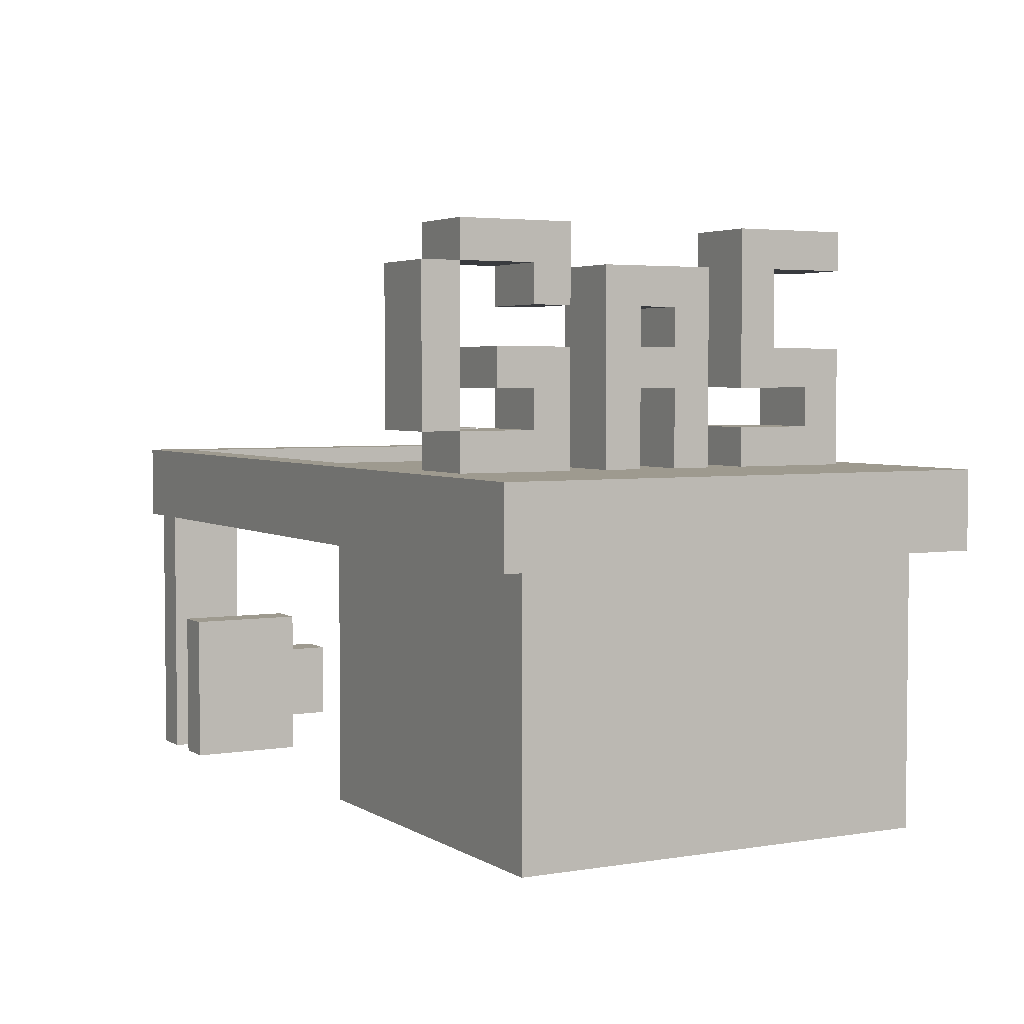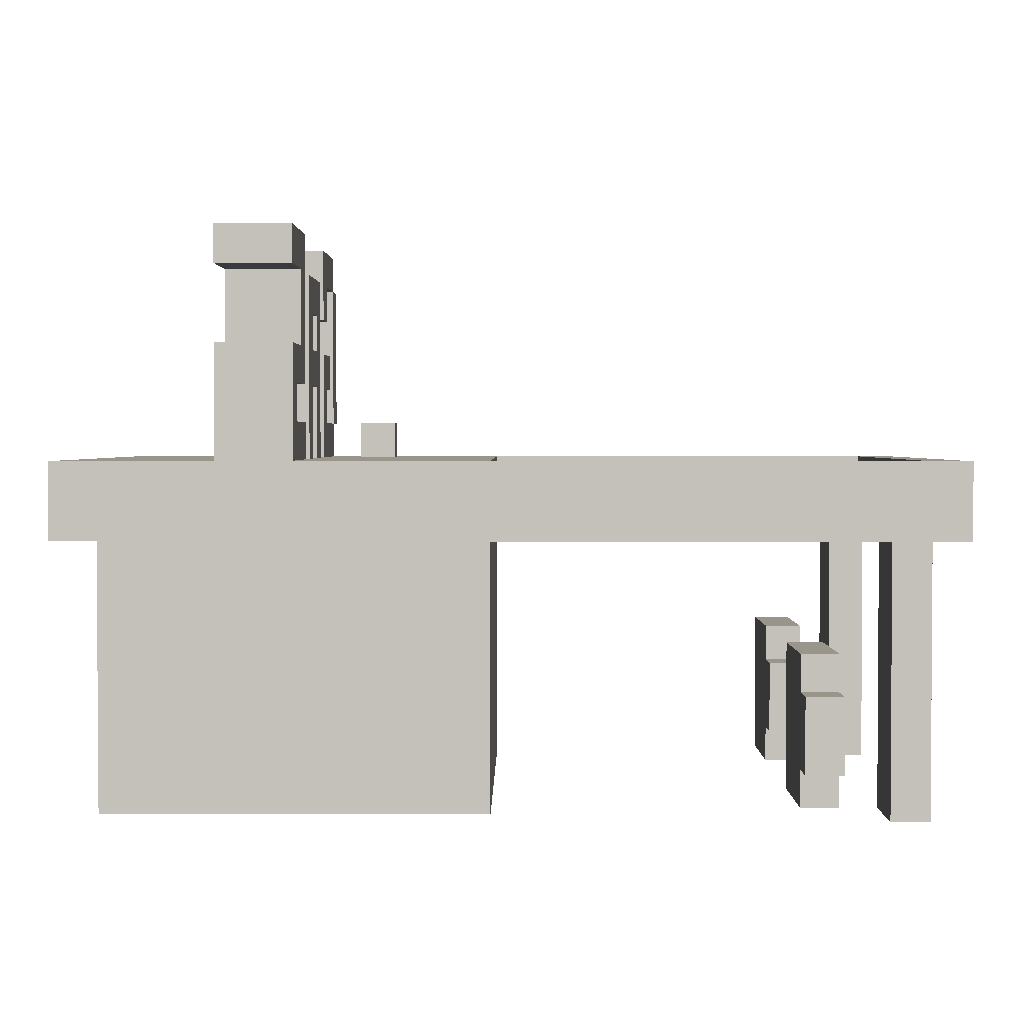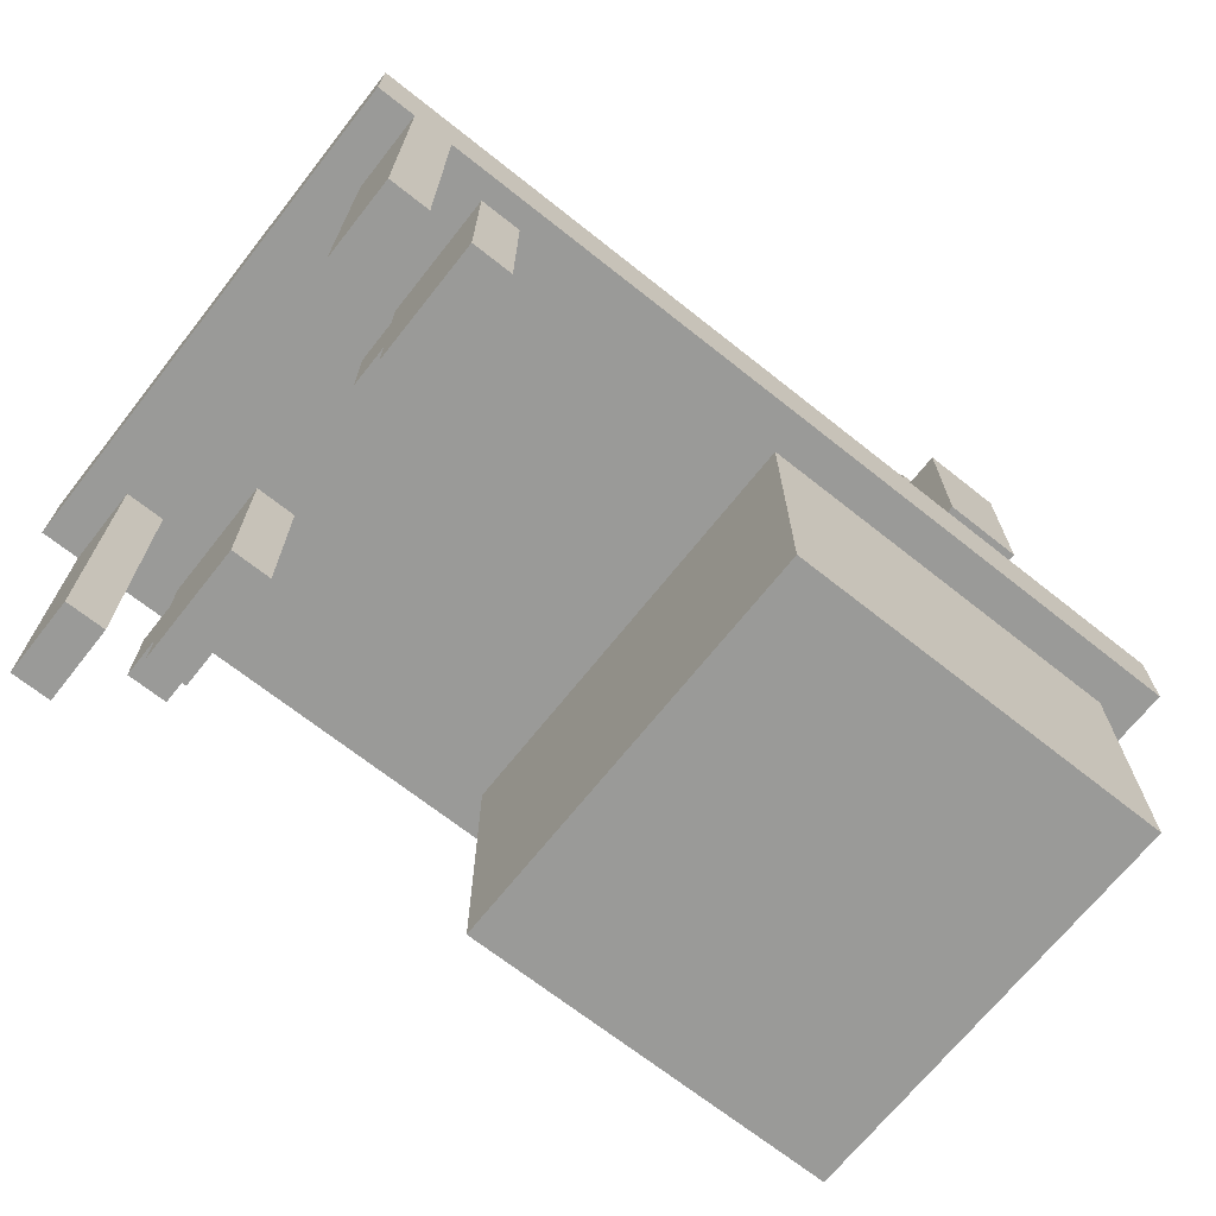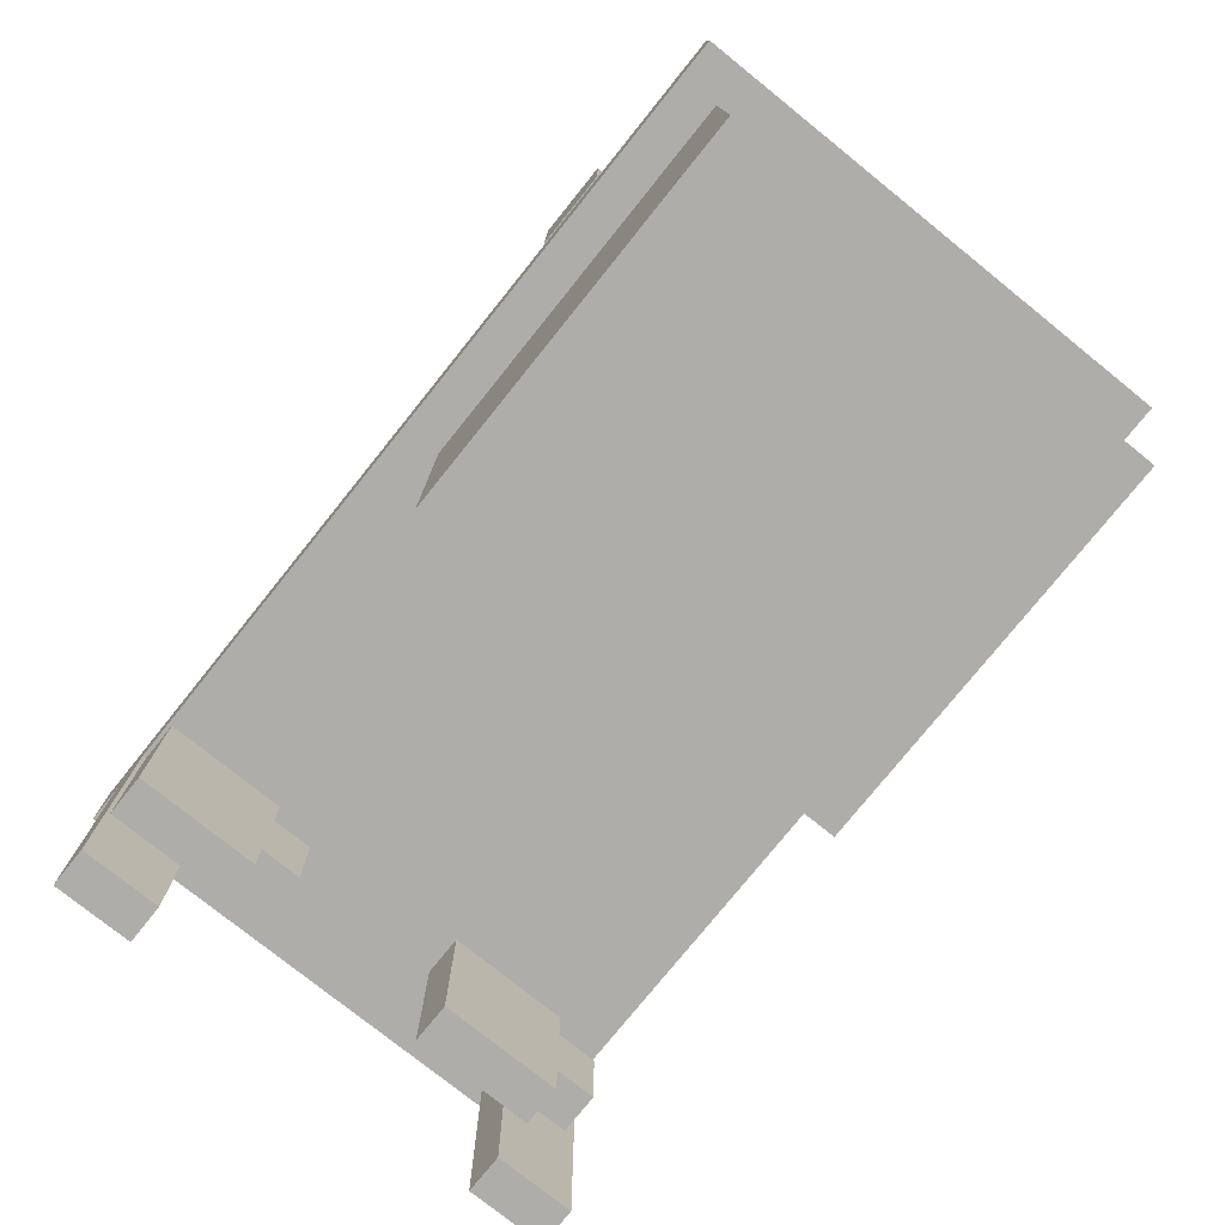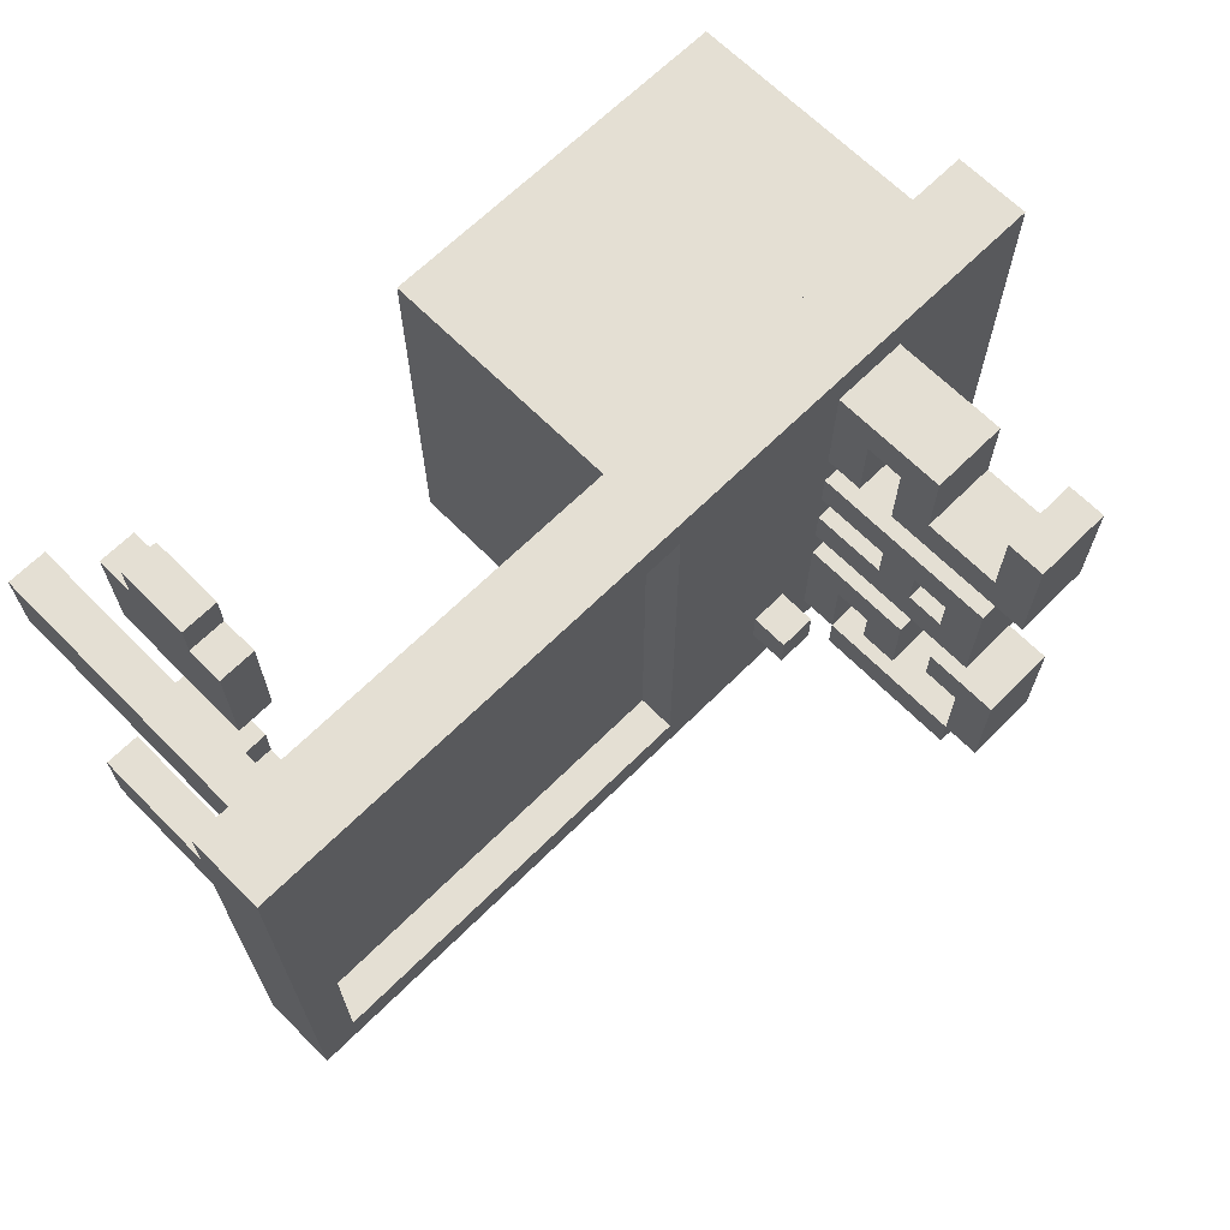
<metadata>
{"format":"obj","ext":"obj","renderer":"f3d","projection":"perspective","resolution":1024,"background":"white","views":[{"elev":3.7,"azim":-118.7,"up":"+Y"},{"elev":2.1,"azim":0.5,"up":"+Y"},{"elev":-69.2,"azim":141.6,"up":"+Y"},{"elev":-77.1,"azim":-128.8,"up":"+Y"},{"elev":66.5,"azim":135.2,"up":"+Z"}]}
</metadata>
<code>
g Gas
v -6 7 5
v -6 7 -8
v -6 8 5
v -6 8 -8
v -6 9 5
v -6 9 -8
v -5 0 4
v -5 0 -7
v -5 7 4
v -5 7 -7
v -2 9 4
v -2 9 1
v -2 9 -0
v -2 9 -1
v -2 9 -2
v -2 9 -3
v -2 9 -4
v -2 9 -7
v -2 10 3
v -2 10 1
v -2 10 -5
v -2 10 -7
v -2 10 -8
v -2 11 3
v -2 11 1
v -2 11 -1
v -2 11 -2
v -2 11 -5
v -2 11 -6
v -2 12 4
v -2 12 2
v -2 12 -1
v -2 12 -2
v -2 12 -4
v -2 12 -6
v -2 13 -1
v -2 13 -2
v -2 13 -4
v -2 13 -5
v -2 14 4
v -2 14 2
v -2 14 -0
v -2 14 -3
v -2 14 -5
v -2 14 -7
v -2 14 -8
v -2 15 4
v -2 15 1
v -2 15 -4
v -2 15 -7
v 1 9 -5
v 1 9 -6
v 1 10 -5
v 1 10 -6
v 13 0 3
v 13 0 -0
v 13 0 -5
v 13 0 -8
v 13 1 4
v 13 1 3
v 13 1 -4
v 13 1 -5
v 13 2 2
v 13 2 1
v 13 2 -6
v 13 2 -7
v 13 3 4
v 13 3 3
v 13 3 2
v 13 3 1
v 13 3 -4
v 13 3 -5
v 13 3 -6
v 13 3 -7
v 13 4 3
v 13 4 -0
v 13 4 -5
v 13 4 -8
v 15 0 5
v 15 0 3
v 15 0 -6
v 15 0 -8
v 15 7 5
v 15 7 3
v 15 7 -6
v 15 7 -8
v 16 8 4
v 16 8 -7
v 16 9 4
v 16 9 -7
v 0 9 4
v 0 9 1
v 0 9 -0
v 0 9 -1
v 0 9 -2
v 0 9 -3
v 0 9 -4
v 0 9 -7
v 0 10 3
v 0 10 1
v 0 10 -5
v 0 10 -7
v 0 10 -8
v 0 11 3
v 0 11 1
v 0 11 -1
v 0 11 -2
v 0 11 -5
v 0 11 -6
v 0 12 4
v 0 12 2
v 0 12 -1
v 0 12 -2
v 0 12 -4
v 0 12 -6
v 0 13 -1
v 0 13 -2
v 0 13 -4
v 0 13 -5
v 0 14 4
v 0 14 2
v 0 14 -0
v 0 14 -3
v 0 14 -5
v 0 14 -7
v 0 14 -8
v 0 15 4
v 0 15 1
v 0 15 -4
v 0 15 -7
v 2 9 -5
v 2 9 -6
v 2 10 -5
v 2 10 -6
v 5 0 4
v 5 0 1
v 5 0 -3
v 5 0 -7
v 5 2 -1
v 5 2 -2
v 5 3 -1
v 5 3 -2
v 5 5 1
v 5 5 -3
v 5 7 4
v 5 7 -7
v 5 8 4
v 5 8 -7
v 5 9 4
v 5 9 -7
v 14 0 3
v 14 0 -0
v 14 0 -5
v 14 0 -8
v 14 1 4
v 14 1 3
v 14 1 -4
v 14 1 -5
v 14 2 2
v 14 2 1
v 14 2 -6
v 14 2 -7
v 14 3 4
v 14 3 3
v 14 3 2
v 14 3 1
v 14 3 -4
v 14 3 -5
v 14 3 -6
v 14 3 -7
v 14 4 3
v 14 4 -0
v 14 4 -5
v 14 4 -8
v 16 0 5
v 16 0 3
v 16 0 -6
v 16 0 -8
v 16 7 5
v 16 7 3
v 16 7 -6
v 16 7 -8
v 17 7 5
v 17 7 -8
v 17 8 5
v 17 8 -8
v 17 9 5
v 17 9 -8
v -6 7 5
v -6 8 5
v -6 9 5
v 15 0 5
v 15 7 5
v 16 0 5
v 16 7 5
v 17 7 5
v 17 8 5
v 17 9 5
v -5 0 4
v -5 7 4
v -2 9 4
v -2 12 4
v -2 14 4
v -2 15 4
v 0 9 4
v 0 12 4
v 0 14 4
v 0 15 4
v 5 0 4
v 5 7 4
v 13 1 4
v 13 3 4
v 14 1 4
v 14 3 4
v 13 0 3
v 13 1 3
v 13 3 3
v 13 4 3
v 14 0 3
v 14 1 3
v 14 3 3
v 14 4 3
v -2 12 2
v -2 14 2
v 0 12 2
v 0 14 2
v -2 9 -0
v -2 14 -0
v 0 9 -0
v 0 14 -0
v -2 9 -2
v -2 11 -2
v -2 12 -2
v -2 13 -2
v 0 9 -2
v 0 11 -2
v 0 12 -2
v 0 13 -2
v -2 9 -4
v -2 12 -4
v -2 13 -4
v -2 15 -4
v 0 9 -4
v 0 12 -4
v 0 13 -4
v 0 15 -4
v 13 1 -4
v 13 3 -4
v 14 1 -4
v 14 3 -4
v 1 9 -5
v 1 10 -5
v 2 9 -5
v 2 10 -5
v 13 0 -5
v 13 1 -5
v 13 3 -5
v 13 4 -5
v 14 0 -5
v 14 1 -5
v 14 3 -5
v 14 4 -5
v 15 0 -6
v 15 7 -6
v 16 0 -6
v 16 7 -6
v -2 10 -7
v -2 14 -7
v 0 10 -7
v 0 14 -7
v 5 8 -7
v 5 9 -7
v 16 8 -7
v 16 9 -7
v 5 8 4
v 5 9 4
v 16 8 4
v 16 9 4
v -2 10 3
v -2 11 3
v 0 10 3
v 0 11 3
v 15 0 3
v 15 7 3
v 16 0 3
v 16 7 3
v -2 9 1
v -2 10 1
v -2 11 1
v -2 15 1
v 0 9 1
v 0 10 1
v 0 11 1
v 0 15 1
v 13 0 -0
v 13 4 -0
v 14 0 -0
v 14 4 -0
v -2 9 -1
v -2 11 -1
v -2 12 -1
v -2 13 -1
v 0 9 -1
v 0 11 -1
v 0 12 -1
v 0 13 -1
v -2 9 -3
v -2 14 -3
v 0 9 -3
v 0 14 -3
v -2 10 -5
v -2 11 -5
v -2 13 -5
v -2 14 -5
v 0 10 -5
v 0 11 -5
v 0 13 -5
v 0 14 -5
v -2 11 -6
v -2 12 -6
v 0 11 -6
v 0 12 -6
v 1 9 -6
v 1 10 -6
v 2 9 -6
v 2 10 -6
v -5 0 -7
v -5 7 -7
v -2 9 -7
v -2 10 -7
v -2 14 -7
v -2 15 -7
v 0 9 -7
v 0 10 -7
v 0 14 -7
v 0 15 -7
v 5 0 -7
v 5 7 -7
v -6 7 -8
v -6 8 -8
v -6 9 -8
v -2 10 -8
v -2 14 -8
v 0 10 -8
v 0 14 -8
v 13 0 -8
v 13 4 -8
v 14 0 -8
v 14 4 -8
v 15 0 -8
v 15 7 -8
v 16 0 -8
v 16 7 -8
v 17 7 -8
v 17 8 -8
v 17 9 -8
v 15 0 5
v 16 0 5
v -5 0 4
v 5 0 4
v 13 0 3
v 14 0 3
v 15 0 3
v 16 0 3
v 4 0 1
v 5 0 1
v 13 0 -0
v 14 0 -0
v 4 0 -3
v 5 0 -3
v 13 0 -5
v 14 0 -5
v 15 0 -6
v 16 0 -6
v -5 0 -7
v 5 0 -7
v 13 0 -8
v 14 0 -8
v 15 0 -8
v 16 0 -8
v 13 1 4
v 14 1 4
v 13 1 3
v 14 1 3
v 13 1 -4
v 14 1 -4
v 13 1 -5
v 14 1 -5
v -6 7 5
v 15 7 5
v 16 7 5
v 17 7 5
v -5 7 4
v 5 7 4
v 15 7 3
v 16 7 3
v 15 7 -6
v 16 7 -6
v -5 7 -7
v 5 7 -7
v -6 7 -8
v 15 7 -8
v 16 7 -8
v 17 7 -8
v -2 10 -7
v 0 10 -7
v -2 10 -8
v 0 10 -8
v -2 11 3
v 0 11 3
v -2 11 1
v 0 11 1
v -2 11 -1
v 0 11 -1
v -2 11 -2
v 0 11 -2
v -2 11 -5
v 0 11 -5
v -2 11 -6
v 0 11 -6
v -2 13 -1
v 0 13 -1
v -2 13 -2
v 0 13 -2
v -2 13 -4
v 0 13 -4
v -2 13 -5
v 0 13 -5
v -2 14 4
v 0 14 4
v -2 14 2
v 0 14 2
v -2 14 -5
v 0 14 -5
v -2 14 -7
v 0 14 -7
v 13 3 4
v 14 3 4
v 13 3 3
v 14 3 3
v 13 3 -4
v 14 3 -4
v 13 3 -5
v 14 3 -5
v 13 4 3
v 14 4 3
v 13 4 -0
v 14 4 -0
v 13 4 -5
v 14 4 -5
v 13 4 -8
v 14 4 -8
v 5 8 4
v 16 8 4
v 5 8 -7
v 16 8 -7
v -6 9 5
v 17 9 5
v -2 9 4
v 0 9 4
v 5 9 4
v 16 9 4
v -2 9 1
v 0 9 1
v -2 9 -0
v 0 9 -0
v -2 9 -1
v 0 9 -1
v -2 9 -2
v 0 9 -2
v -2 9 -3
v 0 9 -3
v -2 9 -4
v 0 9 -4
v 1 9 -5
v 2 9 -5
v 1 9 -6
v 2 9 -6
v -2 9 -7
v 0 9 -7
v 5 9 -7
v 16 9 -7
v -6 9 -8
v 17 9 -8
v -2 10 3
v 0 10 3
v -2 10 1
v 0 10 1
v -2 10 -5
v 0 10 -5
v 1 10 -5
v 2 10 -5
v 1 10 -6
v 2 10 -6
v -2 10 -7
v 0 10 -7
v -2 12 4
v 0 12 4
v -2 12 2
v 0 12 2
v -2 12 -1
v 0 12 -1
v -2 12 -2
v 0 12 -2
v -2 12 -4
v 0 12 -4
v -2 12 -6
v 0 12 -6
v -2 14 -0
v 0 14 -0
v -2 14 -3
v 0 14 -3
v -2 14 -7
v 0 14 -7
v -2 14 -8
v 0 14 -8
v -2 15 4
v 0 15 4
v -2 15 1
v 0 15 1
v -2 15 -4
v 0 15 -4
v -2 15 -7
v 0 15 -7
f 3 2 1
f 4 2 3
f 5 4 3
f 6 4 5
f 9 8 7
f 10 8 9
f 19 12 11
f 20 12 19
f 21 18 17
f 22 18 21
f 24 19 11
f 26 14 13
f 27 16 15
f 28 21 17
f 30 25 24
f 30 24 11
f 31 25 30
f 32 26 13
f 32 27 26
f 33 16 27
f 33 27 32
f 34 29 28
f 34 28 17
f 35 29 34
f 36 32 13
f 37 16 33
f 41 25 31
f 42 36 13
f 42 37 36
f 43 16 37
f 43 37 42
f 44 39 38
f 45 23 22
f 46 23 45
f 47 41 40
f 48 25 41
f 48 41 47
f 49 44 38
f 49 45 44
f 50 45 49
f 53 52 51
f 54 52 53
f 60 56 55
f 62 58 57
f 63 56 60
f 64 56 63
f 65 58 62
f 66 58 65
f 67 60 59
f 68 63 60
f 68 60 67
f 69 64 63
f 69 63 68
f 70 56 64
f 70 64 69
f 71 62 61
f 72 65 62
f 72 62 71
f 73 66 65
f 73 65 72
f 74 58 66
f 74 66 73
f 75 69 68
f 75 70 69
f 76 56 70
f 76 70 75
f 77 73 72
f 77 74 73
f 78 58 74
f 78 74 77
f 83 80 79
f 84 80 83
f 85 82 81
f 86 82 85
f 89 88 87
f 90 88 89
f 91 92 99
f 99 92 100
f 97 98 101
f 101 98 102
f 91 99 104
f 93 94 106
f 95 96 107
f 97 101 108
f 104 105 110
f 91 104 110
f 110 105 111
f 93 106 112
f 106 107 112
f 107 96 113
f 112 107 113
f 108 109 114
f 97 108 114
f 114 109 115
f 93 112 116
f 113 96 117
f 111 105 121
f 93 116 122
f 116 117 122
f 117 96 123
f 122 117 123
f 118 119 124
f 102 103 125
f 125 103 126
f 120 121 127
f 121 105 128
f 127 121 128
f 118 124 129
f 124 125 129
f 129 125 130
f 131 132 133
f 133 132 134
f 136 137 139
f 139 137 140
f 136 139 141
f 139 140 141
f 140 137 142
f 141 140 142
f 135 136 143
f 136 141 143
f 141 142 143
f 142 137 144
f 143 142 144
f 137 138 144
f 135 143 145
f 143 144 145
f 144 138 146
f 145 144 146
f 147 148 149
f 149 148 150
f 151 152 156
f 153 154 158
f 156 152 159
f 159 152 160
f 158 154 161
f 161 154 162
f 155 156 163
f 156 159 164
f 163 156 164
f 159 160 165
f 164 159 165
f 160 152 166
f 165 160 166
f 157 158 167
f 158 161 168
f 167 158 168
f 161 162 169
f 168 161 169
f 162 154 170
f 169 162 170
f 164 165 171
f 165 166 171
f 166 152 172
f 171 166 172
f 168 169 173
f 169 170 173
f 170 154 174
f 173 170 174
f 175 176 179
f 179 176 180
f 177 178 181
f 181 178 182
f 183 184 185
f 185 184 186
f 185 186 187
f 187 186 188
f 193 190 189
f 194 193 192
f 195 190 193
f 195 193 194
f 196 190 195
f 197 191 190
f 197 190 196
f 198 191 197
f 205 202 201
f 206 202 205
f 207 204 203
f 208 204 207
f 209 200 199
f 210 200 209
f 213 212 211
f 214 212 213
f 219 216 215
f 220 216 219
f 221 218 217
f 222 218 221
f 225 224 223
f 226 224 225
f 229 228 227
f 230 228 229
f 235 232 231
f 236 232 235
f 237 234 233
f 238 234 237
f 243 240 239
f 244 240 243
f 245 242 241
f 246 242 245
f 249 248 247
f 250 248 249
f 253 252 251
f 254 252 253
f 259 256 255
f 260 256 259
f 261 258 257
f 262 258 261
f 265 264 263
f 266 264 265
f 269 268 267
f 270 268 269
f 273 272 271
f 274 272 273
f 275 276 277
f 277 276 278
f 279 280 281
f 281 280 282
f 283 284 285
f 285 284 286
f 287 288 291
f 291 288 292
f 289 290 293
f 293 290 294
f 295 296 297
f 297 296 298
f 299 300 303
f 303 300 304
f 301 302 305
f 305 302 306
f 307 308 309
f 309 308 310
f 311 312 315
f 315 312 316
f 313 314 317
f 317 314 318
f 319 320 321
f 321 320 322
f 323 324 325
f 325 324 326
f 329 330 333
f 333 330 334
f 331 332 335
f 335 332 336
f 327 328 337
f 337 328 338
f 342 343 344
f 344 343 345
f 346 347 348
f 348 347 349
f 339 340 351
f 350 351 352
f 351 340 353
f 352 351 353
f 353 340 354
f 340 341 355
f 354 340 355
f 355 341 356
f 363 358 357
f 364 358 363
f 365 360 359
f 366 360 365
f 367 362 361
f 368 362 367
f 369 366 365
f 369 365 359
f 370 366 369
f 375 369 359
f 375 370 369
f 376 370 375
f 377 372 371
f 378 372 377
f 379 374 373
f 380 374 379
f 383 382 381
f 384 382 383
f 387 386 385
f 388 386 387
f 393 390 389
f 394 390 393
f 395 390 394
f 396 392 391
f 397 395 394
f 397 396 395
f 398 392 396
f 398 396 397
f 399 393 389
f 400 397 394
f 401 399 389
f 401 400 399
f 402 397 400
f 402 400 401
f 403 392 398
f 404 392 403
f 407 406 405
f 408 406 407
f 411 410 409
f 412 410 411
f 415 414 413
f 416 414 415
f 419 418 417
f 420 418 419
f 423 422 421
f 424 422 423
f 427 426 425
f 428 426 427
f 431 430 429
f 432 430 431
f 435 434 433
f 436 434 435
f 437 438 439
f 439 438 440
f 441 442 443
f 443 442 444
f 445 446 447
f 447 446 448
f 449 450 451
f 451 450 452
f 453 454 455
f 455 454 456
f 457 458 459
f 459 458 460
f 460 458 461
f 461 458 462
f 457 459 463
f 460 461 464
f 457 463 465
f 463 464 465
f 464 461 466
f 465 464 466
f 457 465 467
f 466 461 468
f 457 467 469
f 467 468 469
f 468 461 470
f 469 468 470
f 457 469 471
f 470 461 472
f 457 471 473
f 471 472 473
f 472 461 474
f 473 472 474
f 474 461 475
f 475 461 476
f 474 475 477
f 476 461 478
f 457 473 479
f 477 478 480
f 474 477 480
f 478 461 481
f 480 478 481
f 462 458 482
f 480 481 483
f 481 482 483
f 457 479 483
f 479 480 483
f 482 458 484
f 483 482 484
f 485 486 487
f 487 486 488
f 491 492 493
f 493 492 494
f 489 490 495
f 495 490 496
f 497 498 499
f 499 498 500
f 501 502 503
f 503 502 504
f 505 506 507
f 507 506 508
f 509 510 511
f 511 510 512
f 513 514 515
f 515 514 516
f 517 518 519
f 519 518 520
f 521 522 523
f 523 522 524

</code>
